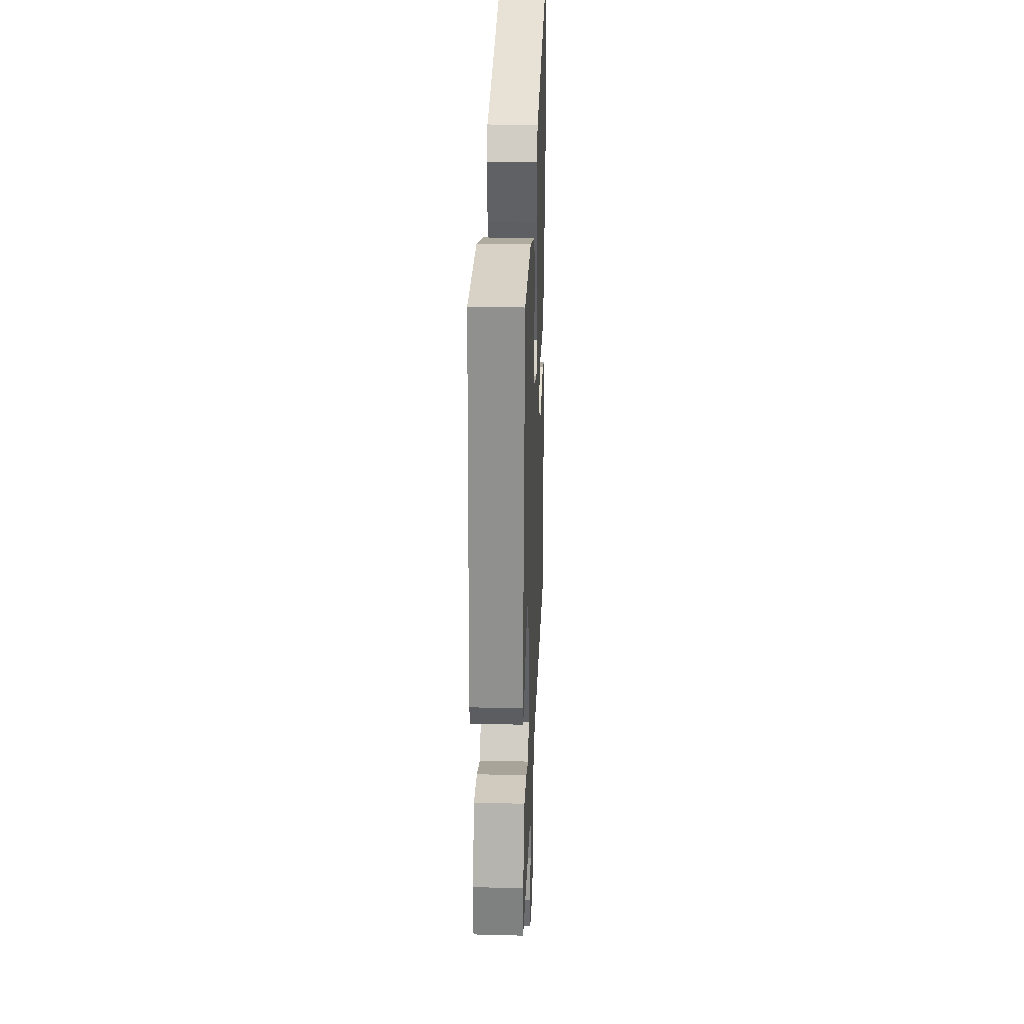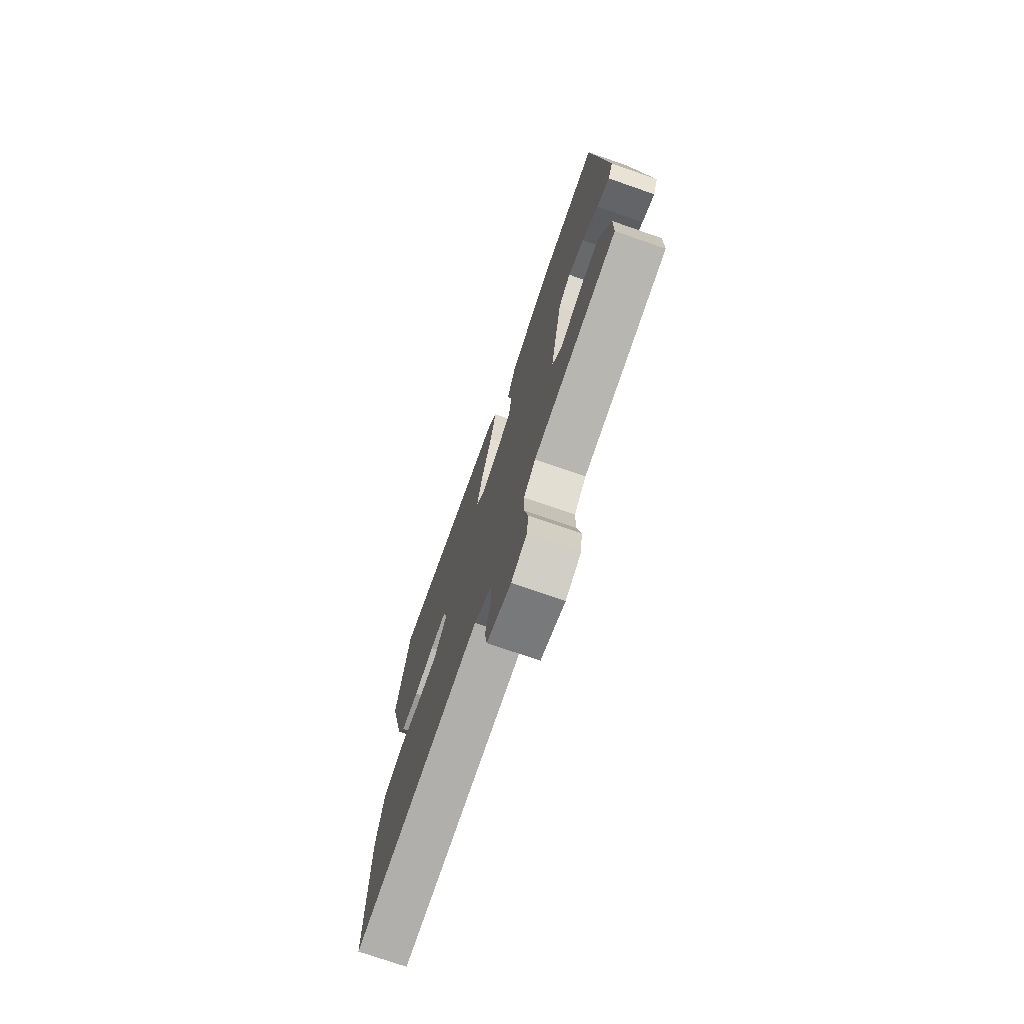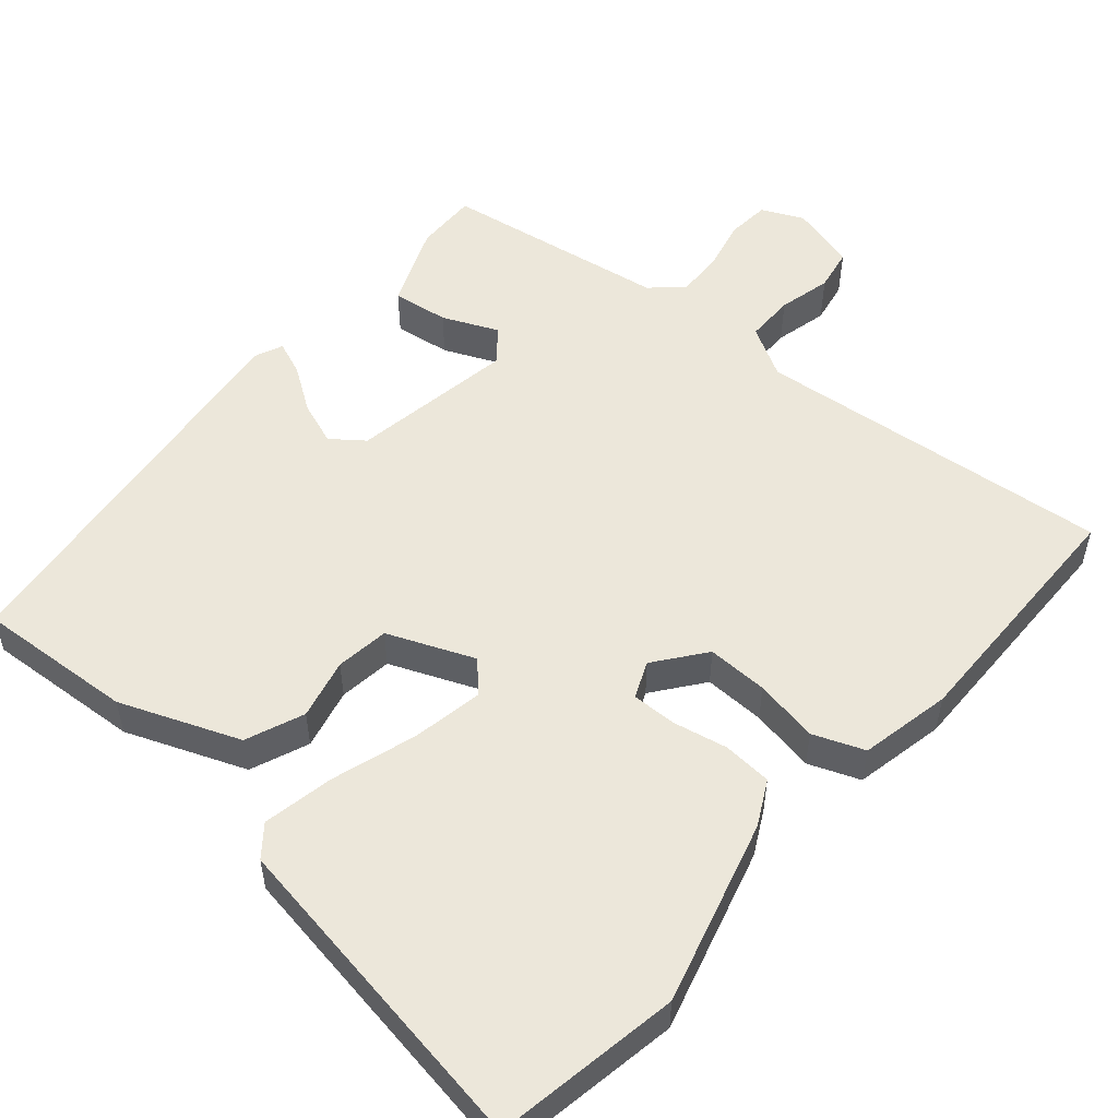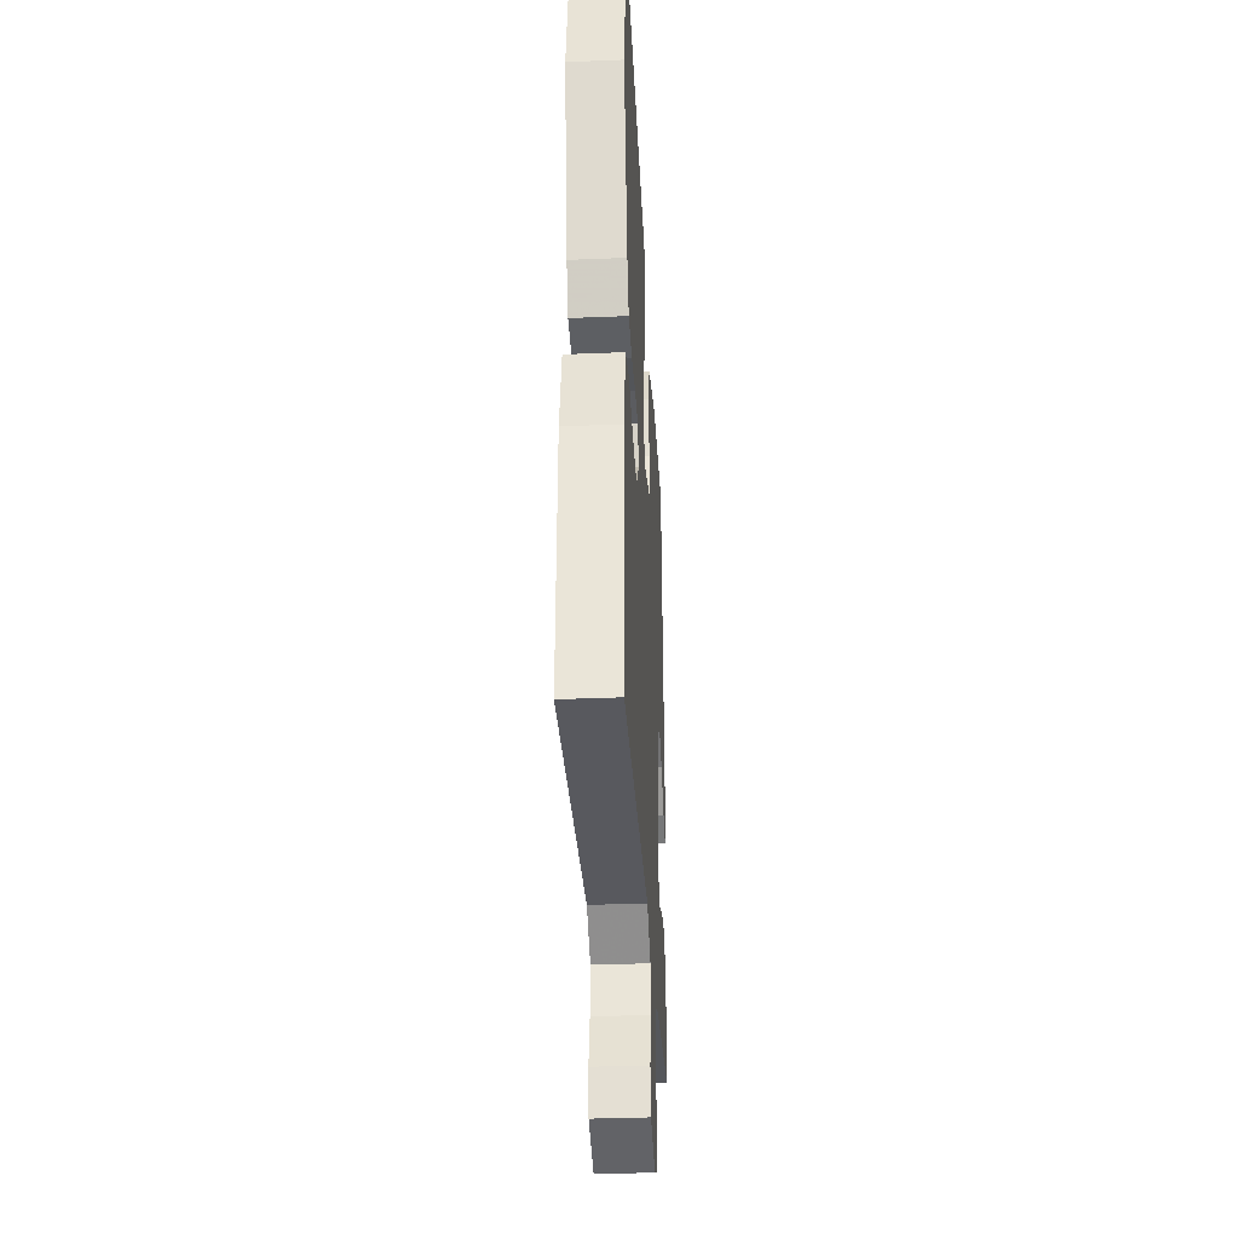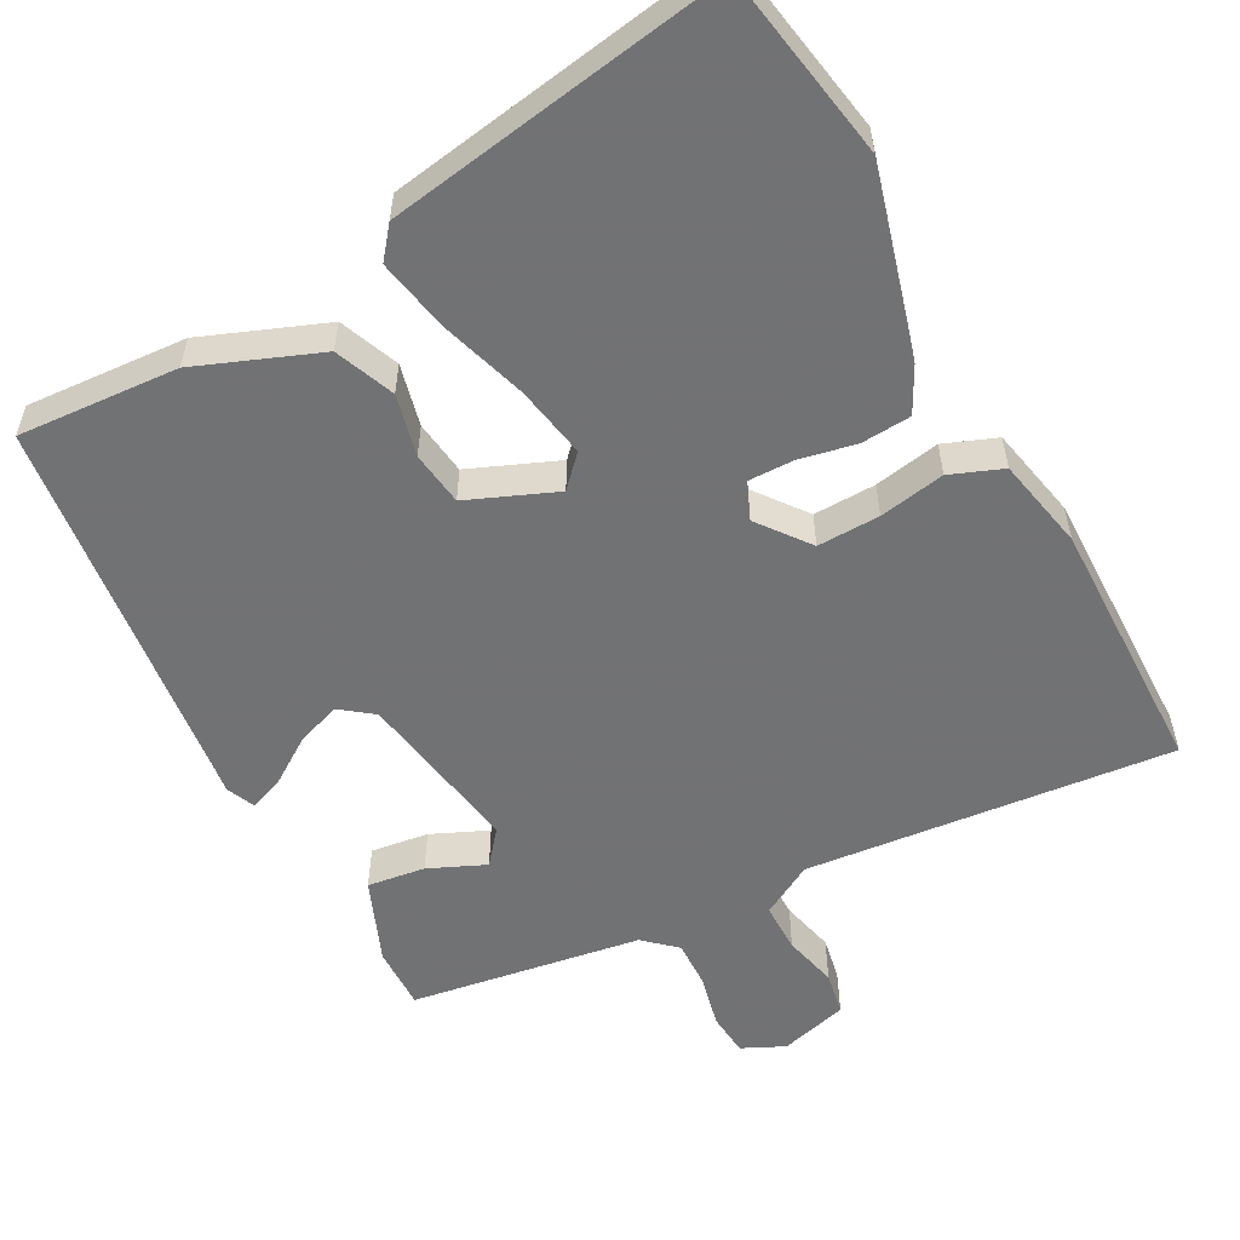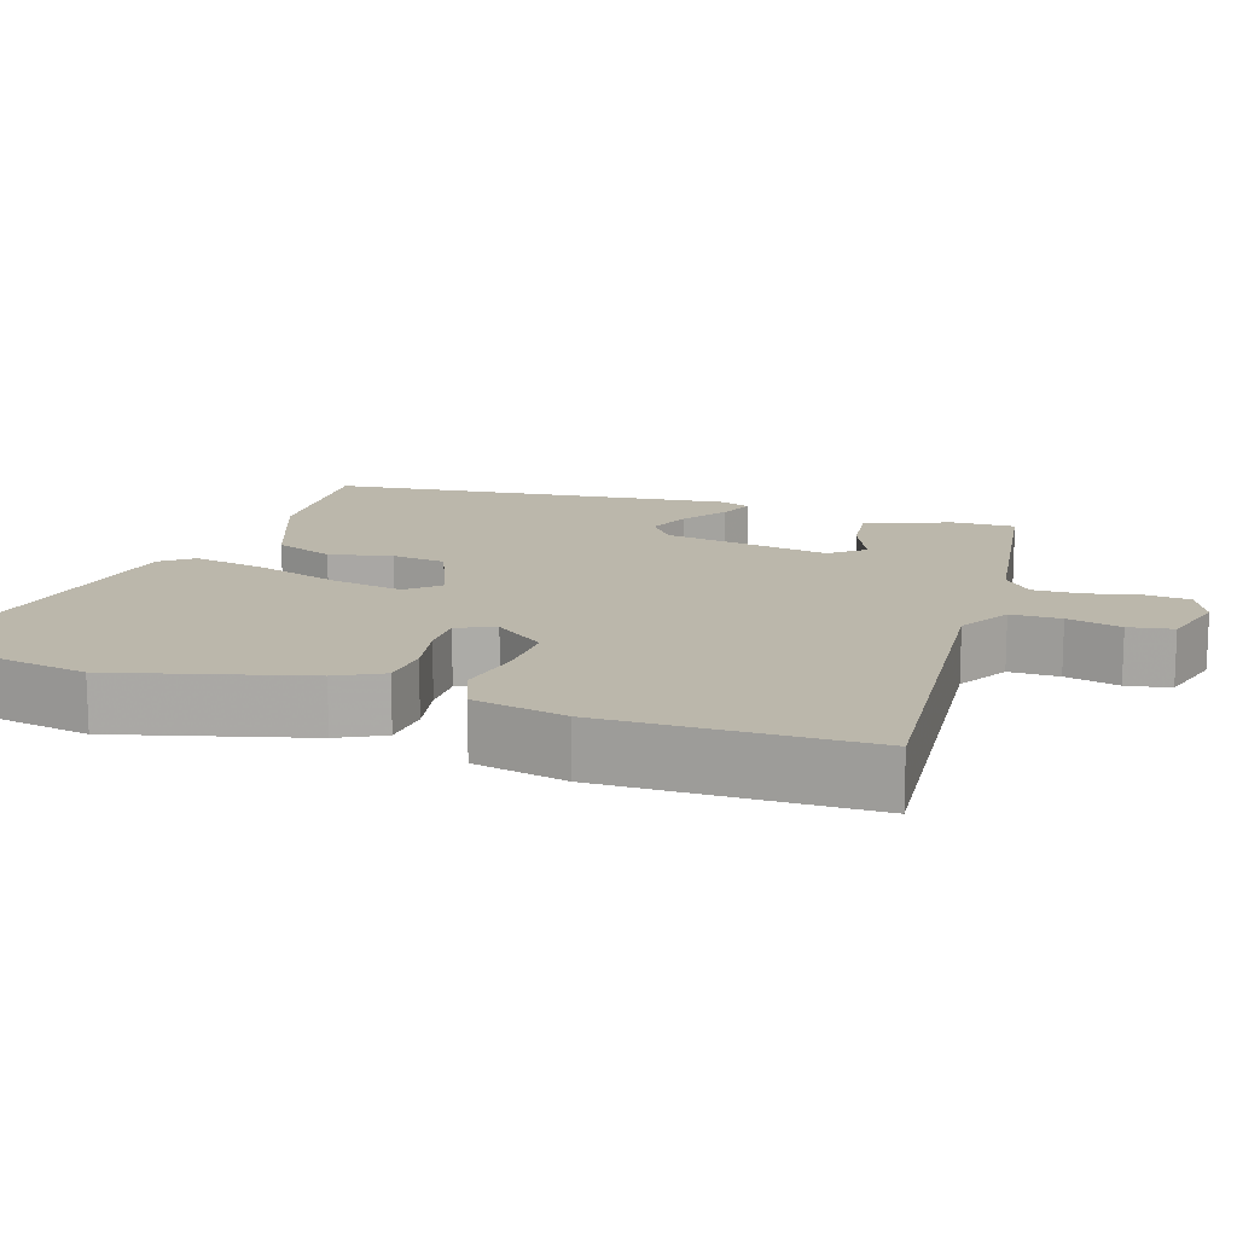
<metadata>
{"format":"obj","ext":"obj","renderer":"f3d","projection":"perspective","resolution":1024,"background":"white","views":[{"elev":29.1,"azim":-87.8,"up":"+Z"},{"elev":-74.6,"azim":-109.2,"up":"+Z"},{"elev":53.1,"azim":38.8,"up":"+Y"},{"elev":-34.0,"azim":93.2,"up":"+Z"},{"elev":-55.6,"azim":26.4,"up":"+Y"},{"elev":14.2,"azim":106.8,"up":"+Y"}]}
</metadata>
<code>
v 0.472 0.07 0.637
v 0.524 0.07 0.384
v 0.462 0.07 0.128
v 0.432 0.07 0.066
v 0.365 0.07 0.059
v 0.288 0.07 0.072
v 0.227 0.07 0.071
v 0.207 0.07 0.02
v 0.262 0.07 -0.047
v 0.346 0.07 -0.042
v 0.434 0.07 -0.023
v 0.505 0.07 -0.048
v 0.535 0.07 -0.172
v 0.541 0.07 -0.521
v 0.047 0.07 -0.489
v -0.022 0.07 -0.531
v -0.02 0.07 -0.598
v 0 0.07 -0.67
v -0.009 0.07 -0.729
v -0.1 0.07 -0.757
v -0.158 0.07 -0.732
v -0.165 0.07 -0.674
v -0.151 0.07 -0.602
v -0.151 0.07 -0.538
v -0.195 0.07 -0.501
v -0.506 0.07 -0.463
v -0.507 0.07 -0.378
v -0.465 0.07 -0.264
v -0.387 0.07 -0.272
v -0.31 0.07 -0.303
v -0.275 0.07 -0.257
v -0.32 0.07 -0.033
v -0.365 0.07 -0.001
v -0.424 0.07 -0.025
v -0.483 0.07 -0.068
v -0.529 0.07 -0.088
v -0.547 0.07 -0.05
v -0.5 0.07 0.499
v -0.284 0.07 0.492
v -0.118 0.07 0.433
v -0.083 0.07 0.354
v -0.1 0.07 0.27
v -0.088 0.07 0.197
v 0.032 0.07 0.152
v 0.069 0.07 0.194
v 0.048 0.07 0.291
v 0.007 0.07 0.407
v -0.015 0.07 0.504
v 0.017 0.07 0.547
v 0.472 0 0.637
v 0.524 0 0.384
v 0.462 0 0.128
v 0.432 0 0.066
v 0.365 0 0.059
v 0.288 0 0.072
v 0.227 0 0.071
v 0.207 0 0.02
v 0.262 0 -0.047
v 0.346 0 -0.042
v 0.434 0 -0.023
v 0.505 0 -0.048
v 0.535 0 -0.172
v 0.541 0 -0.521
v 0.047 0 -0.489
v -0.022 0 -0.531
v -0.02 0 -0.598
v 0 0 -0.67
v -0.009 0 -0.729
v -0.1 0 -0.757
v -0.158 0 -0.732
v -0.165 0 -0.674
v -0.151 0 -0.602
v -0.151 0 -0.538
v -0.195 0 -0.501
v -0.506 0 -0.463
v -0.507 0 -0.378
v -0.465 0 -0.264
v -0.387 0 -0.272
v -0.31 0 -0.303
v -0.275 0 -0.257
v -0.32 0 -0.033
v -0.365 0 -0.001
v -0.424 0 -0.025
v -0.483 0 -0.068
v -0.529 0 -0.088
v -0.547 0 -0.05
v -0.5 0 0.499
v -0.284 0 0.492
v -0.118 0 0.433
v -0.083 0 0.354
v -0.1 0 0.27
v -0.088 0 0.197
v 0.032 0 0.152
v 0.069 0 0.194
v 0.048 0 0.291
v 0.007 0 0.407
v -0.015 0 0.504
v 0.017 0 0.547
f 4 5 6
f 3 4 6
f 2 3 6
f 1 2 6
f 49 1 6
f 48 49 6
f 47 48 6
f 46 47 6
f 45 46 6 7
f 44 45 7 8
f 43 44 8 9
f 40 41 42
f 39 40 42
f 38 39 42
f 37 38 42
f 36 37 42
f 35 36 42
f 34 35 42
f 33 34 42 43
f 32 33 43 9
f 28 29 30
f 27 28 30
f 26 27 30
f 25 26 30
f 24 25 30 31
f 21 22 23
f 20 21 23
f 19 20 23
f 18 19 23
f 17 18 23
f 16 17 23 24
f 31 32 9
f 24 31 9
f 16 24 9
f 15 16 9
f 13 14 15
f 12 13 15
f 11 12 15
f 10 11 15
f 9 10 15
f 55 54 53
f 55 53 52
f 55 52 51
f 55 51 50
f 55 50 98
f 55 98 97
f 55 97 96
f 55 96 95
f 56 55 95 94
f 57 56 94 93
f 58 57 93 92
f 91 90 89
f 91 89 88
f 91 88 87
f 91 87 86
f 91 86 85
f 91 85 84
f 91 84 83
f 92 91 83 82
f 58 92 82 81
f 79 78 77
f 79 77 76
f 79 76 75
f 79 75 74
f 80 79 74 73
f 72 71 70
f 72 70 69
f 72 69 68
f 72 68 67
f 72 67 66
f 73 72 66 65
f 58 81 80
f 58 80 73
f 58 73 65
f 58 65 64
f 64 63 62
f 64 62 61
f 64 61 60
f 64 60 59
f 64 59 58
f 1 50 51 2
f 2 51 52 3
f 3 52 53 4
f 4 53 54 5
f 5 54 55 6
f 6 55 56 7
f 7 56 57 8
f 8 57 58 9
f 9 58 59 10
f 10 59 60 11
f 11 60 61 12
f 12 61 62 13
f 13 62 63 14
f 14 63 64 15
f 15 64 65 16
f 16 65 66 17
f 17 66 67 18
f 18 67 68 19
f 19 68 69 20
f 20 69 70 21
f 21 70 71 22
f 22 71 72 23
f 23 72 73 24
f 24 73 74 25
f 25 74 75 26
f 26 75 76 27
f 27 76 77 28
f 28 77 78 29
f 29 78 79 30
f 30 79 80 31
f 31 80 81 32
f 32 81 82 33
f 33 82 83 34
f 34 83 84 35
f 35 84 85 36
f 36 85 86 37
f 37 86 87 38
f 38 87 88 39
f 39 88 89 40
f 40 89 90 41
f 41 90 91 42
f 42 91 92 43
f 43 92 93 44
f 44 93 94 45
f 45 94 95 46
f 46 95 96 47
f 47 96 97 48
f 48 97 98 49
f 49 98 50 1

</code>
